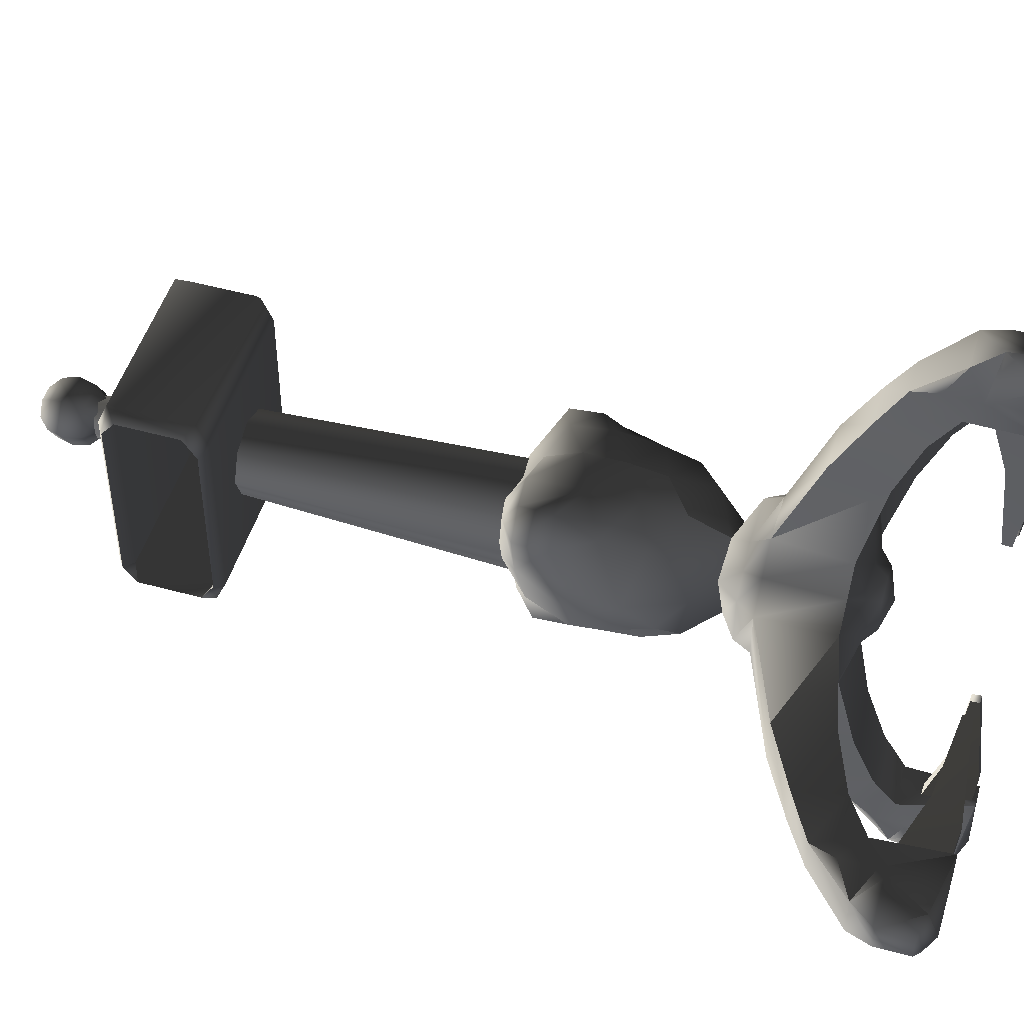
<metadata>
{"format":"obj","ext":"obj","renderer":"f3d","projection":"perspective","resolution":1024,"background":"white","views":[{"elev":49.2,"azim":107.0,"up":"+Y"}]}
</metadata>
<code>
v  2.227 -51.93 -46.58
v  -2.642 -51.91 -46.58
v  -4.85 -54.4 -31.87
v  4.415 -54.44 -31.87
v  51.93 2.227 -46.58
v  51.91 -2.642 -46.58
v  54.4 -4.85 -31.87
v  54.44 4.415 -31.87
v  -51.93 -2.227 -46.58
v  -51.91 2.642 -46.58
v  -54.4 4.85 -31.87
v  -54.44 -4.415 -31.87
v  -2.227 51.93 -46.58
v  2.642 51.91 -46.58
v  4.85 54.4 -31.87
v  -4.415 54.44 -31.87
v  4.973 -15.14 -2.595
v  -5.094 -15.1 -2.595
v  -5.224 -36.59 -10.86
v  4.931 -36.63 -10.86
v  -4.495 -48.94 -17.4
v  4.103 -48.97 -17.4
v  -3.75 -57.61 -22.52
v  3.289 -57.64 -22.52
v  -4.941 -67.19 -31.57
v  3.812 -67.22 -31.57
v  -2.871 -70.22 -36.59
v  2.309 -70.25 -36.59
v  15.14 4.973 -2.595
v  15.1 -5.094 -2.595
v  36.59 -5.224 -10.86
v  36.63 4.931 -10.86
v  48.94 -4.495 -17.4
v  48.97 4.103 -17.4
v  57.61 -3.75 -22.52
v  57.64 3.289 -22.52
v  67.19 -4.941 -31.57
v  67.22 3.812 -31.57
v  70.22 -2.871 -36.59
v  70.25 2.309 -36.59
v  -15.14 -4.973 -2.595
v  -15.1 5.094 -2.595
v  -36.59 5.224 -10.86
v  -36.63 -4.931 -10.86
v  -48.94 4.495 -17.4
v  -48.97 -4.103 -17.4
v  -57.61 3.75 -22.52
v  -57.64 -3.289 -22.52
v  -67.19 4.941 -31.57
v  -67.22 -3.812 -31.57
v  -70.22 2.871 -36.59
v  -70.25 -2.309 -36.59
v  3.75 57.61 -22.52
v  -3.289 57.64 -22.52
v  -4.103 48.97 -17.4
v  4.495 48.94 -17.4
v  -4.931 36.63 -10.86
v  4.941 67.19 -31.57
v  -3.812 67.22 -31.57
v  2.871 70.22 -36.59
v  -2.309 70.25 -36.59
v  -4.973 15.14 -2.595
v  5.224 36.59 -10.86
v  5.094 15.1 -2.595
v  1.664 -70.61 -43.38
v  -2.229 -70.6 -43.38
v  -0.2679 -66.97 -46.67
v  5.542 -67 -44.44
v  -6.078 -66.95 -44.44
v  70.61 1.664 -43.38
v  70.6 -2.229 -43.38
v  66.97 -0.2679 -46.67
v  67 5.542 -44.44
v  66.95 -6.078 -44.44
v  -70.61 -1.664 -43.38
v  -70.6 2.229 -43.38
v  -66.97 0.2679 -46.67
v  -67 -5.542 -44.44
v  -66.95 6.078 -44.44
v  -1.664 70.61 -43.38
v  2.229 70.6 -43.38
v  0.2679 66.97 -46.67
v  -5.542 67 -44.44
v  6.078 66.95 -44.44
v  0.02338 5.846 -23.37
v  0.03467 8.67 -20.92
v  6.216 6.06 -20.92
v  4.262 4.086 -23.37
v  9.099 -0.03639 -21.26
v  17.07 7.879 -18.18
v  8.015 17.01 -18.18
v  12.54 12.44 -18.18
v  -7.996e-06 4.012e-06 -25.2
v  -4.23 4.119 -23.37
v  6.135 -0.02452 -23.54
v  -4.262 -4.085 -23.37
v  -0.02339 -5.846 -23.37
v  4.23 -4.119 -23.37
v  -6.135 0.02455 -23.54
v  -6.167 6.109 -20.92
v  -8.67 0.03468 -20.92
v  -6.216 -6.06 -20.92
v  -0.03469 -8.67 -20.92
v  6.167 -6.109 -20.92
v  -8.015 -17.01 -18.18
v  7.879 -17.07 -18.18
v  -17.07 -7.879 -18.18
v  -12.54 -12.44 -18.18
v  -17.01 8.015 -18.18
v  -12.44 12.54 -18.18
v  -7.879 17.07 -18.18
v  12.44 -12.54 -18.18
v  17.01 -8.015 -18.18
v  -4.648 59.79 -34.83
v  -5.272 47.42 -26.86
v  -4.465 60.04 -27.82
v  -5.537 61.76 -36.5
v  -6.147 35.61 -22.28
v  -10.03 10.12 -2.595
v  -5.54 12.88 1.059
v  -9.282 9.036 1.059
v  -5.758 4.987 4.079
v  -4.945 -60.01 -27.82
v  -5.126 -59.75 -34.83
v  -5.651 -47.38 -26.86
v  -6.432 -35.56 -22.28
v  -5.191 -13.03 1.059
v  -9.036 -9.282 1.059
v  -10.12 -10.03 -2.595
v  -4.553 -9.001 5.809
v  -6.031 -61.72 -36.5
v  5.537 -61.76 -36.5
v  4.648 -59.79 -34.83
v  4.465 -60.04 -27.82
v  5.272 -47.42 -26.86
v  6.147 -35.61 -22.28
v  10.03 -10.12 -2.595
v  5.54 -12.88 1.059
v  9.282 -9.036 1.059
v  6.548 -6.399 4.603
v  4.945 60.01 -27.82
v  5.126 59.75 -34.83
v  5.651 47.38 -26.86
v  6.432 35.56 -22.28
v  5.191 13.03 1.059
v  9.036 9.282 1.059
v  10.12 10.03 -2.595
v  1.853 9.003 4.974
v  6.031 61.72 -36.5
v  60.01 -4.945 -27.82
v  59.75 -5.126 -34.83
v  47.38 -5.651 -26.86
v  35.56 -6.432 -22.28
v  13.03 -5.191 1.059
v  61.72 -6.031 -36.5
v  61.76 5.537 -36.5
v  59.79 4.648 -34.83
v  60.04 4.465 -27.82
v  47.42 5.272 -26.86
v  35.61 6.147 -22.28
v  12.88 5.54 1.059
v  8.265 4.168 5.556
v  -60.01 4.945 -27.82
v  -59.75 5.126 -34.83
v  -47.38 5.651 -26.86
v  -35.56 6.432 -22.28
v  -13.03 5.191 1.059
v  -61.72 6.031 -36.5
v  -61.76 -5.537 -36.5
v  -59.79 -4.648 -34.83
v  -60.04 -4.465 -27.82
v  -47.42 -5.272 -26.86
v  -35.61 -6.147 -22.28
v  -12.88 -5.54 1.059
v  -9.035 -3.522 4.336
v  1.264 -8.82 46.56
v  6.486 -13.26 43.6
v  13.19 -6.86 39.86
v  8.747 -1.37 46.37
v  10.87 -15.35 39.19
v  16.19 -8.05 30.89
v  -2.357 -15.6 44.72
v  6.37 -20.26 40.81
v  -8.751 -9.635 43.12
v  0.000998 -22.14 41.42
v  -6.364 -20.24 40.79
v  6.351 -20.57 34.01
v  7.979 -16.17 28.87
v  -0.01075 -21.94 32.13
v  -6.228 -19.68 31.79
v  -3.038 -19.63 24.15
v  -12.47 -12.77 38.63
v  -13.03 -13.34 31.14
v  -10.51 -14.71 24.36
v  -7.969 -15.93 17.44
v  -0.1231 -17.26 17.87
v  -2.31 -14.04 11.39
v  -9.156 -12.59 10.26
v  -4.517 -9.019 5.809
v  6.573 -6.373 4.603
v  6.821 -13.19 11.92
v  8.079 -16.03 21.02
v  13.34 -6.672 10.63
v  13.59 -9.973 17.97
v  15.7 -7.855 23.97
v  16.77 -2.56 14.87
v  -21.44 0.1788 40.95
v  -21.71 0.3075 34.08
v  -17.69 -5.537 32.87
v  -18.22 -5.645 39.37
v  -15.59 -7.878 24.73
v  -9.039 7 45.39
v  -21.04 6.812 41.41
v  -14.18 -1.477 44.51
v  -20.77 6.726 32.12
v  -17.11 12.14 40.63
v  -17.53 12.41 33.96
v  -10.95 14.64 38.79
v  -11.35 15.48 30.32
v  -15.35 11.05 27.67
v  -2.785 17.44 33.97
v  -2.183 14.64 41.02
v  3.944 7.98 46.53
v  7.976e-06 -3.048e-06 50.48
v  -7.288 -1.156 47.66
v  -2.077 -3.401 49.52
v  -18.69 0.2065 27.64
v  -15.52 -7.764 17.64
v  -17.25 1.297 18.67
v  -13.22 -6.738 10.72
v  -9.021 -3.558 4.336
v  -12.09 2.676 9.017
v  -5.778 4.964 4.079
v  -11.57 11.81 14.09
v  -5.741 12.57 9.03
v  1.817 9.01 4.974
v  -2.612 16.37 18.01
v  3.441 14.21 12.75
v  -12.74 12.55 21.04
v  -2.787 17.41 25.56
v  -19.01 6.159 24.2
v  12.71 12.82 26.82
v  18.07 2.63 20.9
v  11.64 11.71 18.1
v  9.865 9.868 11.63
v  5.804 17.66 20.96
v  13.06 2.146 9.734
v  8.248 4.201 5.556
v  6.089 18.19 30.55
v  13 17.76 41.33
v  13.29 18.1 34.39
v  5.701 16.86 42.13
v  17.59 12.93 41.22
v  17.81 13.17 34.28
v  11.26 11.28 44.91
v  16.5 4.429 40.97
v  17.89 5.928 31.22
v  17.54 0.1124 34.17
v  19.55 -0.05935 27.61
v  5.976e-06 -3.048e-06 50.48
v  6.976e-06 -4.126 49.53
v  6.976e-06 -2.048e-06 46.4
v  6.976e-06 -3.048e-06 34.15
v  -1.102e-05 -8.101 99.64
v  -1.102e-05 -10.52 41.73
v  7.439 -7.439 41.73
v  5.728 -5.728 99.64
v  10.52 -1.005e-05 41.73
v  -5.728 -5.728 99.64
v  -7.439 -7.439 41.73
v  -8.101 -1.005e-05 99.64
v  -10.52 -1.005e-05 41.73
v  8.101 -1.005e-05 99.64
v  -5.728 5.728 99.64
v  -7.439 7.439 41.73
v  -1.102e-05 8.101 99.64
v  -1.102e-05 10.52 41.73
v  5.728 5.728 99.64
v  7.439 7.439 41.73
v  -1.102e-05 -3.008 131.3
v  -1.102e-05 -6.6 117.6
v  4.667 -4.667 117.6
v  2.127 -2.127 131.3
v  6.6 -1.005e-05 117.6
v  -2.127 -2.127 131.3
v  -4.667 -4.667 117.6
v  -3.008 -1.005e-05 131.3
v  -6.6 -1.005e-05 117.6
v  3.008 -1.005e-05 131.3
v  -2.127 2.127 131.3
v  -4.667 4.667 117.6
v  -1.102e-05 3.008 131.3
v  -1.102e-05 6.6 117.6
v  2.127 2.127 131.3
v  4.667 4.667 117.6
v  -16.26 -24.28 116.7
v  -16.26 -24.28 99.87
v  17 -24.28 99.87
v  17 -24.28 116.7
v  17 24.28 116.7
v  17 24.28 99.87
v  -16.26 24.28 99.87
v  -16.26 24.28 116.7
v  17 -19.12 97.59
v  -16.26 -19.12 97.59
v  -16.26 -19.12 119
v  17 -19.12 119
v  -16.26 19.12 97.59
v  17 19.12 97.59
v  17 19.12 119
v  -16.26 19.12 119
v  -18.53 -22.05 101.9
v  -18.53 -17.8 99.16
v  -18.53 17.8 99.16
v  -18.53 22.05 101.9
v  19.32 -22.13 114.7
v  19.32 -22.13 101.9
v  19.32 -17.95 99.12
v  -18.53 -22.05 114.7
v  -18.53 22.05 114.7
v  19.32 22.13 101.9
v  19.32 22.13 114.7
v  19.32 17.95 99.12
v  19.32 18.77 117.5
v  19.32 -18.77 117.5
v  -18.53 -18.62 117.5
v  -18.53 18.62 117.5
v  15.86 -20.77 100.1
v  15.86 -20.77 116.5
v  15.86 20.77 116.5
v  15.86 20.77 100.1
v  -15.23 -20.77 100.1
v  -15.23 20.77 100.1
v  -15.23 20.77 116.5
v  -15.23 -20.77 116.5
v  -1.722 2.983 138.6
v  -3.445 -1.605e-05 138.6
v  -2.409e-08 -1.605e-05 139.5
v  -2.983 5.167 136.1
v  -5.967 -1.605e-05 136.1
v  -6.89 -1.605e-05 132.6
v  -3.445 5.967 132.6
v  1.722 2.983 138.6
v  2.983 5.167 136.1
v  -5.967 -1.605e-05 129.2
v  -2.983 5.167 129.2
v  3.445 5.967 132.6
v  3.445 -1.605e-05 138.6
v  5.967 -1.743e-05 136.1
v  2.983 5.167 129.2
v  6.89 -1.743e-05 132.6
v  1.722 -2.983 138.6
v  2.983 -5.168 136.1
v  5.967 -1.743e-05 129.2
v  3.445 -5.967 132.6
v  -1.722 -2.983 138.6
v  -2.983 -5.168 136.1
v  2.983 -5.168 129.2
v  -3.445 -5.967 132.6
v  -2.983 -5.168 129.2
v  -1.722 -2.983 126.6
v  1.722 -2.983 126.6
v  -3.445 -1.605e-05 126.6
v  3.445 -1.605e-05 126.6
v  1.722 2.983 126.6
v  -1.722 2.983 126.6
v  -22.12 -0.8738 -43.62
v  -22.29 -0.8738 -41.74
v  -40.44 -0.8738 -40.06
v  -45.33 -0.8738 -46.23
v  -65.47 1.316 -44.73
v  -65.47 -1.306 -44.73
v  -54.12 -1.306 -36.01
v  -45.33 0.865 -46.23
v  -54.12 1.316 -36.01
v  -40.44 0.865 -40.06
v  -22.12 0.865 -43.62
v  -22.29 0.865 -41.74
v  -67.46 1.316 -41.89
v  -67.46 -1.306 -41.89
v  0.8738 -22.12 -43.62
v  0.8738 -22.29 -41.74
v  0.8738 -40.44 -40.06
v  0.8738 -45.33 -46.23
v  -1.316 -65.47 -44.73
v  1.306 -65.47 -44.73
v  1.306 -54.12 -36.01
v  -0.865 -45.33 -46.23
v  -1.316 -54.12 -36.01
v  -0.865 -40.44 -40.06
v  -0.865 -22.12 -43.62
v  -0.865 -22.29 -41.74
v  -1.316 -67.46 -41.89
v  1.306 -67.46 -41.89
v  22.12 0.8738 -43.62
v  22.29 0.8738 -41.74
v  40.44 0.8738 -40.06
v  45.33 0.8738 -46.23
v  65.47 -1.316 -44.73
v  65.47 1.306 -44.73
v  54.12 1.306 -36.01
v  45.33 -0.865 -46.23
v  54.12 -1.316 -36.01
v  40.44 -0.865 -40.06
v  22.12 -0.865 -43.62
v  22.29 -0.865 -41.74
v  67.46 -1.316 -41.89
v  67.46 1.306 -41.89
v  -0.8738 22.12 -43.62
v  -0.8738 22.29 -41.74
v  -0.8738 40.44 -40.06
v  -0.8738 45.33 -46.23
v  1.316 65.47 -44.73
v  -1.306 65.47 -44.73
v  -1.306 54.12 -36.01
v  0.865 45.33 -46.23
v  1.316 54.12 -36.01
v  0.865 40.44 -40.06
v  0.865 22.12 -43.62
v  0.865 22.29 -41.74
v  1.316 67.46 -41.89
v  -1.306 67.46 -41.89
g frm-bmerge1
f 1 2 3
f 4 1 3
f 5 6 7
f 8 5 7
f 9 10 11
f 12 9 11
f 13 14 15
f 16 13 15
f 17 18 19
f 20 17 19
f 20 19 21
f 22 20 21
f 21 23 22
f 23 24 22
f 23 25 24
f 25 26 24
f 25 27 26
f 27 28 26
f 29 30 31
f 32 29 31
f 32 31 33
f 34 32 33
f 33 35 34
f 35 36 34
f 35 37 36
f 37 38 36
f 37 39 38
f 39 40 38
f 41 42 43
f 44 41 43
f 44 43 45
f 46 44 45
f 45 47 46
f 47 48 46
f 47 49 48
f 49 50 48
f 49 51 50
f 51 52 50
f 53 54 55
f 56 53 55
f 55 57 56
f 58 59 54
f 53 58 54
f 60 61 59
f 58 60 59
f 57 62 63
f 57 63 56
f 62 64 63
f 65 66 67
f 67 68 65
f 67 2 1
f 67 69 2
f 1 68 67
f 66 69 67
f 28 27 66
f 65 28 66
f 70 71 72
f 72 73 70
f 72 6 5
f 72 74 6
f 5 73 72
f 71 74 72
f 40 39 71
f 70 40 71
f 75 76 77
f 77 78 75
f 77 10 9
f 77 79 10
f 9 78 77
f 76 79 77
f 52 51 76
f 75 52 76
f 80 81 82
f 82 83 80
f 82 14 13
f 82 84 14
f 13 83 82
f 81 84 82
f 61 60 81
f 80 61 81
f 85 86 87
f 85 87 88
f 88 87 89
f 89 87 90
f 91 87 86
f 87 91 92
f 90 87 92
f 85 93 94
f 94 86 85
f 88 93 85
f 88 89 95
f 95 93 88
f 96 93 97
f 97 93 98
f 98 93 95
f 94 93 99
f 99 93 96
f 94 100 86
f 99 100 94
f 96 101 99
f 99 101 100
f 96 102 101
f 97 102 96
f 97 103 102
f 98 103 97
f 98 104 103
f 95 104 98
f 105 102 103
f 103 104 106
f 103 106 105
f 101 102 107
f 102 105 108
f 107 102 108
f 109 100 101
f 107 109 101
f 100 109 110
f 111 100 110
f 86 100 111
f 111 91 86
f 106 104 112
f 104 113 112
f 95 89 104
f 113 104 89
f 89 90 113
f 114 13 16
f 54 16 115
f 16 116 114
f 83 13 117
f 59 61 117
f 114 59 117
f 117 13 114
f 117 61 83
f 116 59 114
f 61 80 83
f 55 54 115
f 118 57 55
f 115 118 55
f 111 62 57
f 118 111 57
f 62 111 110
f 119 62 110
f 120 62 119
f 121 120 119
f 122 120 121
f 23 3 123
f 25 23 123
f 3 23 21
f 124 123 3
f 124 25 123
f 3 2 124
f 125 3 21
f 21 19 125
f 19 126 125
f 19 18 126
f 18 105 126
f 18 127 128
f 129 18 128
f 105 18 129
f 108 105 129
f 128 127 130
f 131 2 69
f 124 2 131
f 69 66 27
f 69 27 131
f 131 27 124
f 27 25 124
f 68 1 132
f 26 28 132
f 133 26 132
f 132 1 133
f 132 28 68
f 133 1 4
f 134 26 133
f 4 134 133
f 24 26 134
f 4 24 134
f 24 4 135
f 22 24 135
f 135 136 22
f 136 20 22
f 136 106 20
f 106 17 20
f 17 106 112
f 137 17 112
f 138 17 137
f 139 138 137
f 140 138 139
f 28 65 68
f 16 54 116
f 54 59 116
f 53 15 141
f 58 53 141
f 15 53 56
f 142 141 15
f 142 58 141
f 15 14 142
f 143 15 56
f 56 63 143
f 63 144 143
f 63 64 144
f 64 91 144
f 64 145 146
f 147 64 146
f 91 64 147
f 92 91 147
f 146 145 148
f 149 14 84
f 142 14 149
f 84 81 60
f 84 60 149
f 149 60 142
f 60 58 142
f 35 7 150
f 37 35 150
f 7 35 33
f 151 150 7
f 151 37 150
f 7 6 151
f 152 7 33
f 33 31 152
f 31 153 152
f 31 30 153
f 30 113 153
f 113 30 137
f 30 154 139
f 137 30 139
f 112 113 137
f 139 154 140
f 155 6 74
f 151 6 155
f 74 71 39
f 74 39 155
f 155 39 151
f 39 37 151
f 73 5 156
f 38 40 156
f 157 38 156
f 156 5 157
f 156 40 73
f 157 5 8
f 158 38 157
f 8 158 157
f 36 38 158
f 8 36 158
f 36 8 159
f 34 36 159
f 159 160 34
f 160 32 34
f 160 90 32
f 90 29 32
f 29 90 92
f 147 29 92
f 161 29 147
f 146 161 147
f 162 161 146
f 40 70 73
f 47 11 163
f 49 47 163
f 11 47 45
f 164 163 11
f 164 49 163
f 11 10 164
f 165 11 45
f 45 43 165
f 43 166 165
f 43 42 166
f 42 109 166
f 42 167 121
f 119 42 121
f 109 42 119
f 110 109 119
f 121 167 122
f 168 10 79
f 164 10 168
f 79 76 51
f 79 51 168
f 168 51 164
f 51 49 164
f 78 9 169
f 50 52 169
f 170 50 169
f 169 9 170
f 169 52 78
f 170 9 12
f 171 50 170
f 12 171 170
f 48 12 172
f 172 173 46
f 46 48 172
f 173 44 46
f 173 107 44
f 107 41 44
f 41 107 108
f 129 41 108
f 174 41 129
f 128 174 129
f 175 174 128
f 52 75 78
f 48 50 171
f 12 48 171
f 18 17 138
f 127 18 138
f 138 140 127
f 140 130 127
f 29 161 154
f 30 29 154
f 154 161 140
f 161 162 140
f 42 41 174
f 167 42 174
f 174 175 167
f 175 122 167
f 148 145 120
f 122 148 120
f 120 145 62
f 145 64 62
f 128 130 175
f 146 148 162
f 4 3 125
f 135 4 125
f 125 126 135
f 126 136 135
f 126 105 136
f 105 106 136
f 8 7 152
f 159 8 152
f 152 153 159
f 153 160 159
f 153 113 160
f 113 90 160
f 12 11 165
f 172 12 165
f 165 166 172
f 166 173 172
f 166 109 173
f 109 107 173
f 16 15 143
f 115 16 143
f 143 144 115
f 144 118 115
f 144 91 118
f 91 111 118
g frm-Poly_stomach
f 176 177 178
f 179 176 178
f 178 180 181
f 178 177 180
f 177 182 183
f 177 183 180
f 176 182 177
f 176 184 182
f 182 185 183
f 182 184 186
f 183 187 188
f 180 183 188
f 183 185 187
f 185 189 187
f 186 190 189
f 185 186 189
f 188 189 191
f 187 189 188
f 189 190 191
f 192 193 190
f 186 192 190
f 190 193 191
f 193 194 191
f 191 194 195
f 196 195 197
f 195 198 197
f 191 195 196
f 197 199 200
f 201 197 200
f 201 196 197
f 197 198 199
f 202 191 196
f 202 196 201
f 203 201 200
f 204 202 201
f 204 201 203
f 205 188 202
f 205 202 204
f 188 191 202
f 205 204 206
f 206 204 203
f 181 188 205
f 180 188 181
f 184 192 186
f 182 186 185
f 207 208 209
f 210 207 209
f 209 208 211
f 210 209 193
f 193 209 211
f 212 213 207
f 214 212 207
f 207 213 208
f 214 207 210
f 213 215 208
f 213 216 215
f 212 216 213
f 216 217 215
f 216 218 217
f 218 219 217
f 217 219 220
f 215 217 220
f 218 221 219
f 212 222 218
f 218 222 221
f 212 218 216
f 212 223 222
f 224 223 212
f 225 212 214
f 224 212 225
f 226 224 225
f 226 225 176
f 225 214 184
f 176 225 184
f 184 214 192
f 214 210 192
f 192 210 193
f 193 211 194
f 194 211 195
f 208 227 211
f 211 228 195
f 211 229 228
f 211 227 229
f 195 228 198
f 228 230 198
f 228 229 230
f 198 230 199
f 230 231 199
f 230 229 232
f 230 232 231
f 232 233 231
f 229 234 232
f 232 235 233
f 234 235 232
f 235 236 233
f 234 237 235
f 238 236 235
f 237 238 235
f 229 239 234
f 239 237 234
f 239 240 237
f 219 240 239
f 241 239 229
f 241 220 239
f 220 219 239
f 227 241 229
f 227 215 241
f 215 220 241
f 208 215 227
f 219 221 240
g frm-Poly_stomach
f 242 243 244
f 244 243 245
f 246 242 244
f 246 244 238
f 238 244 245
f 243 247 245
f 245 247 248
f 238 245 236
f 245 248 236
f 237 246 238
f 240 249 246
f 240 246 237
f 249 242 246
f 250 251 249
f 252 250 249
f 249 251 242
f 221 249 240
f 221 252 249
f 253 254 251
f 250 253 251
f 251 254 242
f 252 255 250
f 255 253 250
f 223 255 252
f 222 252 221
f 223 252 222
f 179 256 255
f 223 179 255
f 255 256 253
f 253 256 254
f 256 257 254
f 256 258 257
f 256 178 258
f 179 178 256
f 257 259 243
f 254 257 242
f 257 258 259
f 242 257 243
f 258 181 259
f 258 178 181
f 259 181 205
f 259 205 243
f 243 205 206
f 243 206 247
f 206 203 247
f 247 203 200
f 248 247 200
f 179 223 224
f 260 179 224
f 260 261 176
f 260 176 179
f 262 226 261
f 263 262 261
f 263 261 260
f 262 224 226
f 262 263 260
f 261 226 176
g frm-bmerge2
f 264 265 266
f 267 264 266
f 267 266 268
f 269 270 265
f 264 269 265
f 271 272 270
f 269 271 270
f 273 267 268
f 274 275 272
f 271 274 272
f 276 277 275
f 274 276 275
f 278 279 277
f 276 278 277
f 273 268 279
f 278 273 279
f 280 281 282
f 283 280 282
f 283 282 284
f 285 286 281
f 280 285 281
f 287 288 286
f 285 287 286
f 289 283 284
f 290 291 288
f 287 290 288
f 292 293 291
f 290 292 291
f 294 295 293
f 292 294 293
f 289 284 295
f 294 289 295
g frm-cube1
f 296 297 298
f 299 296 298
f 300 301 302
f 303 300 302
f 304 298 297
f 305 304 297
f 306 296 299
f 307 306 299
f 308 302 301
f 309 308 301
f 310 300 303
f 311 310 303
f 305 297 312
f 313 305 312
f 314 308 305
f 313 314 305
f 308 314 315
f 302 308 315
f 306 307 310
f 311 306 310
f 304 305 308
f 309 304 308
f 316 299 298
f 317 316 298
f 298 304 318
f 317 298 318
f 312 297 296
f 319 312 296
f 320 303 302
f 315 320 302
f 321 301 300
f 322 321 300
f 301 321 323
f 309 301 323
f 324 310 307
f 325 324 307
f 326 306 311
f 327 326 311
f 311 303 320
f 327 311 320
f 318 304 309
f 323 318 309
f 300 310 324
f 322 300 324
f 306 326 319
f 296 306 319
g frm-cube1
f 316 317 328
f 329 316 328
f 321 322 330
f 331 321 330
f 314 313 332
f 333 314 332
f 326 327 334
f 335 326 334
f 320 315 333
f 334 320 333
f 312 319 335
f 332 312 335
f 318 323 331
f 328 318 331
f 324 325 329
f 330 324 329
f 331 333 332
f 328 331 332
f 328 332 335
f 329 328 335
f 329 335 334
f 330 329 334
f 330 334 333
f 331 330 333
f 318 328 317
f 329 325 316
f 324 330 322
f 331 323 321
f 312 332 313
f 333 315 314
f 320 334 327
f 335 319 326
f 299 316 325
f 307 299 325
g frm-sphere1
f 336 337 338
f 336 339 340
f 337 336 340
f 340 339 341
f 339 342 341
f 343 344 339
f 336 343 339
f 339 344 342
f 341 342 345
f 342 346 345
f 344 347 342
f 342 347 346
f 348 349 344
f 343 348 344
f 344 349 347
f 347 350 346
f 349 351 347
f 347 351 350
f 352 353 349
f 348 352 349
f 349 353 351
f 351 354 350
f 353 355 351
f 351 355 354
f 356 357 353
f 352 356 353
f 353 357 355
f 355 358 354
f 357 359 355
f 355 359 358
f 357 340 359
f 337 340 357
f 356 337 357
f 359 341 360
f 340 341 359
f 359 360 358
f 360 345 361
f 341 345 360
f 360 361 362
f 358 360 362
f 345 363 361
f 358 362 364
f 354 358 364
f 354 364 365
f 350 354 365
f 350 365 366
f 346 350 366
f 346 366 363
f 345 346 363
f 337 356 338
f 356 352 338
f 352 348 338
f 348 343 338
f 343 336 338
g frm-fuselg4_1
f 367 368 369
f 369 370 367
f 371 370 372
f 373 372 370
f 369 373 370
f 374 371 375
f 374 375 376
f 377 374 376
f 378 376 369
f 376 375 373
f 376 373 369
f 376 378 377
f 379 371 372
f 379 372 380
f 371 379 375
f 371 374 370
f 374 367 370
f 374 377 367
f 377 378 368
f 377 368 367
f 378 369 368
f 373 380 372
g frm-fuselg5
f 381 382 383
f 383 384 381
f 385 384 386
f 387 386 384
f 383 387 384
f 388 385 389
f 388 389 390
f 391 388 390
f 392 390 383
f 390 389 387
f 390 387 383
f 390 392 391
f 393 385 386
f 393 386 394
f 385 393 389
f 385 388 384
f 388 381 384
f 388 391 381
f 391 392 382
f 391 382 381
f 392 383 382
f 387 394 386
g frm-fuselg6
f 395 396 397
f 397 398 395
f 399 398 400
f 401 400 398
f 397 401 398
f 402 399 403
f 402 403 404
f 405 402 404
f 406 404 397
f 404 403 401
f 404 401 397
f 404 406 405
f 407 399 400
f 407 400 408
f 399 407 403
f 399 402 398
f 402 395 398
f 402 405 395
f 405 406 396
f 405 396 395
f 406 397 396
f 401 408 400
g frm-fuselg4
f 409 410 411
f 411 412 409
f 413 412 414
f 415 414 412
f 411 415 412
f 416 413 417
f 416 417 418
f 419 416 418
f 420 418 411
f 418 417 415
f 418 415 411
f 418 420 419
f 421 413 414
f 421 414 422
f 413 421 417
f 413 416 412
f 416 409 412
f 416 419 409
f 419 420 410
f 419 410 409
f 420 411 410
f 415 422 414

</code>
